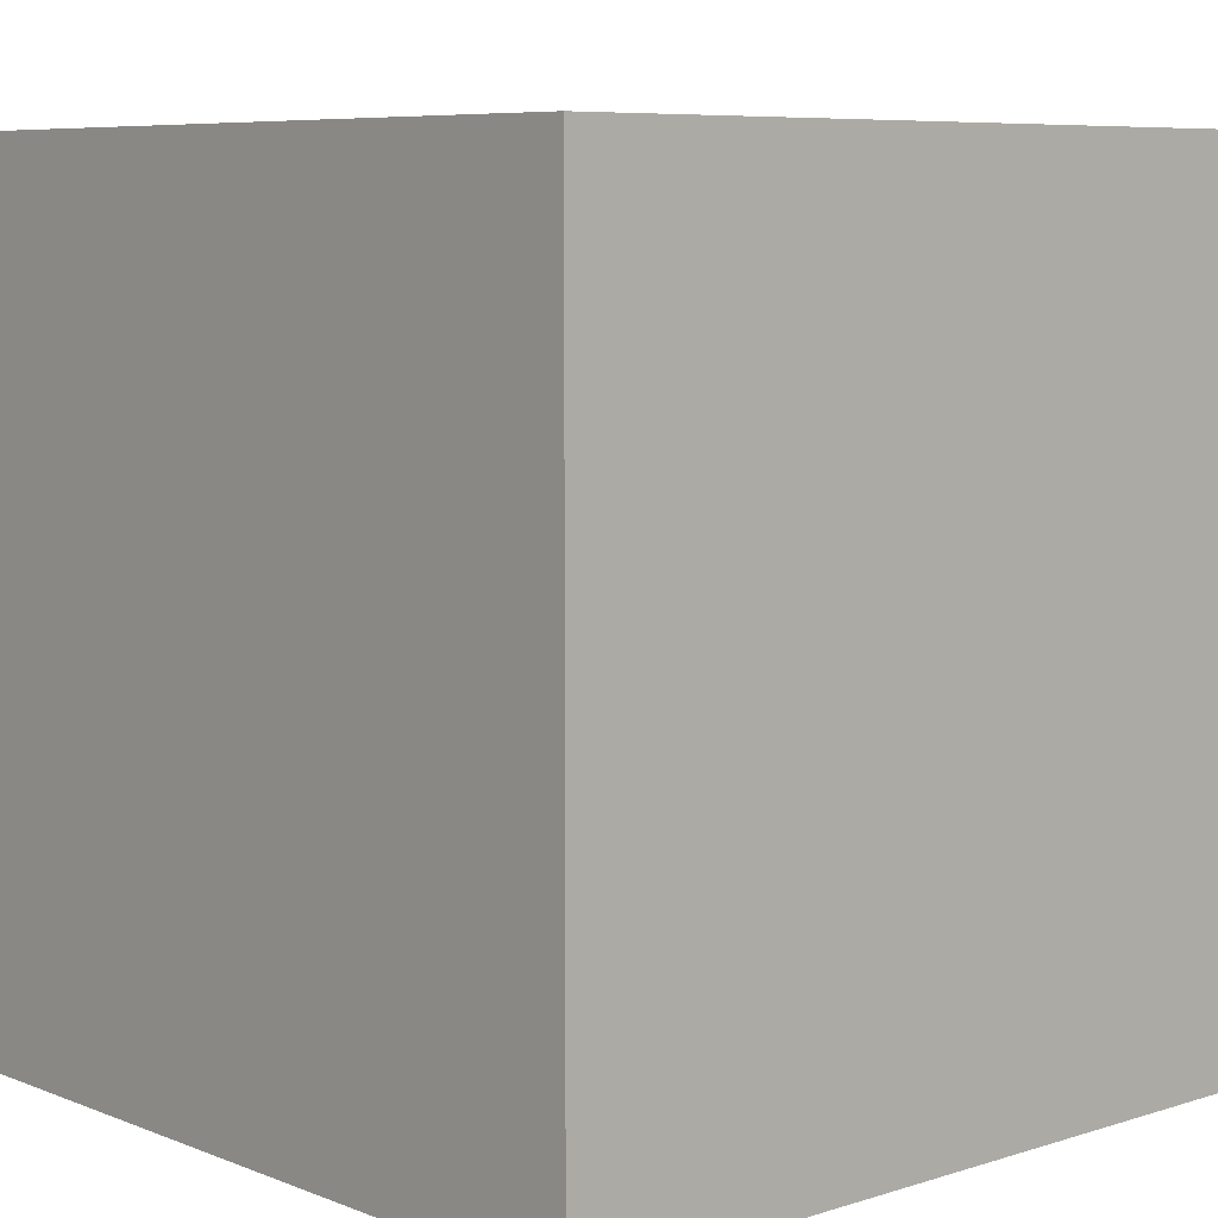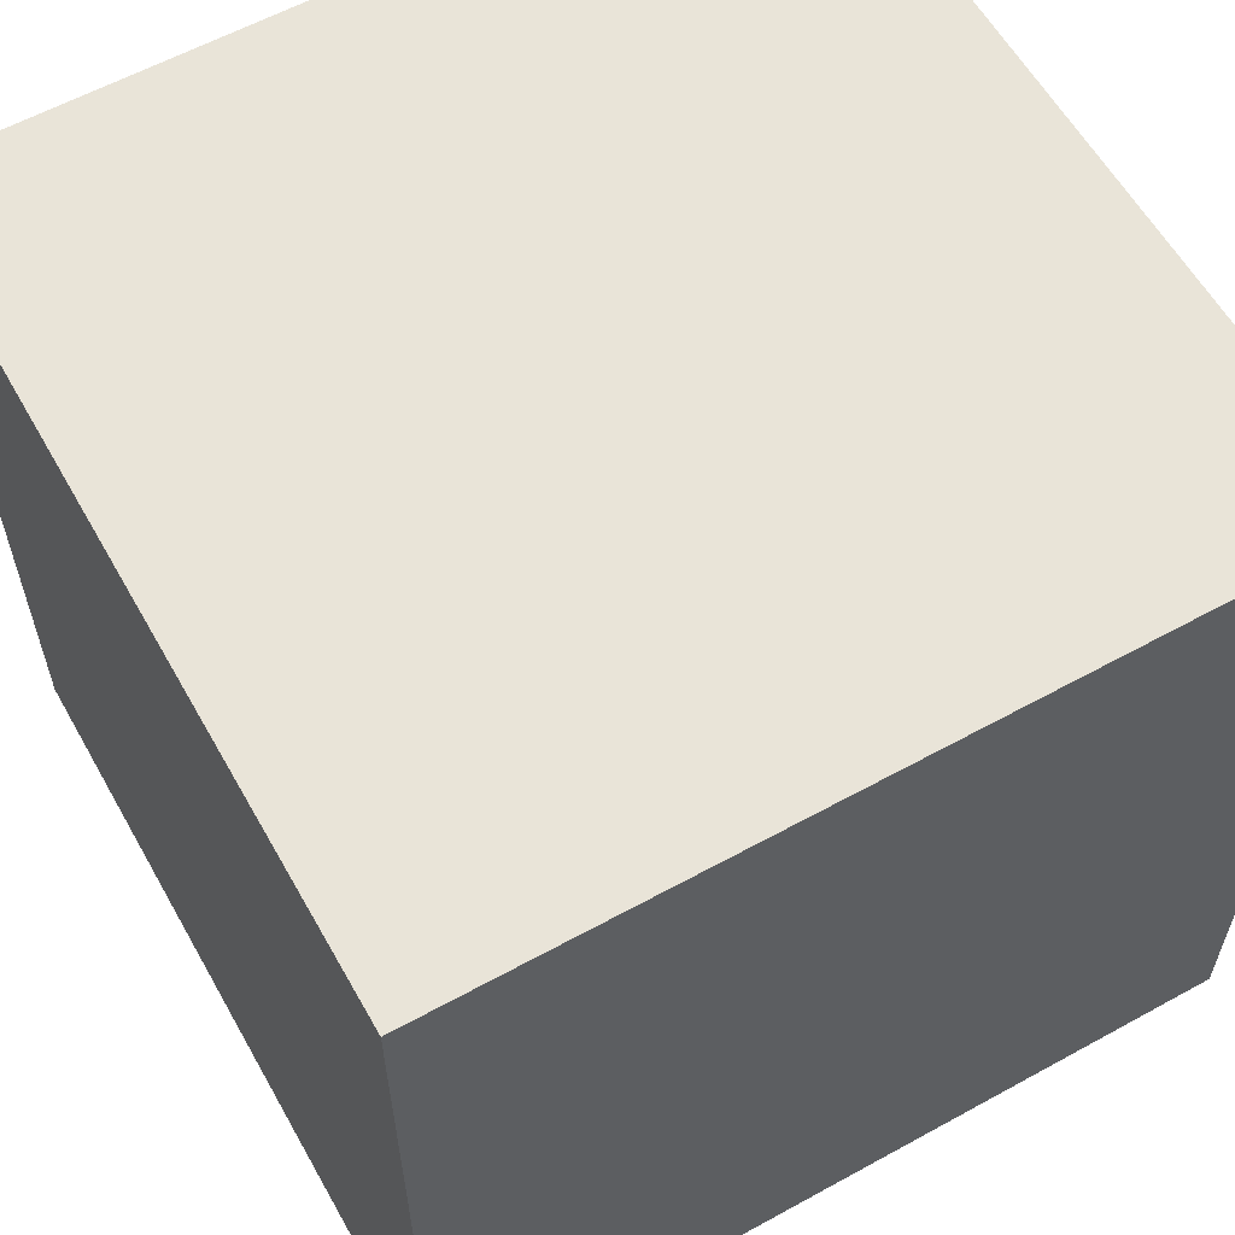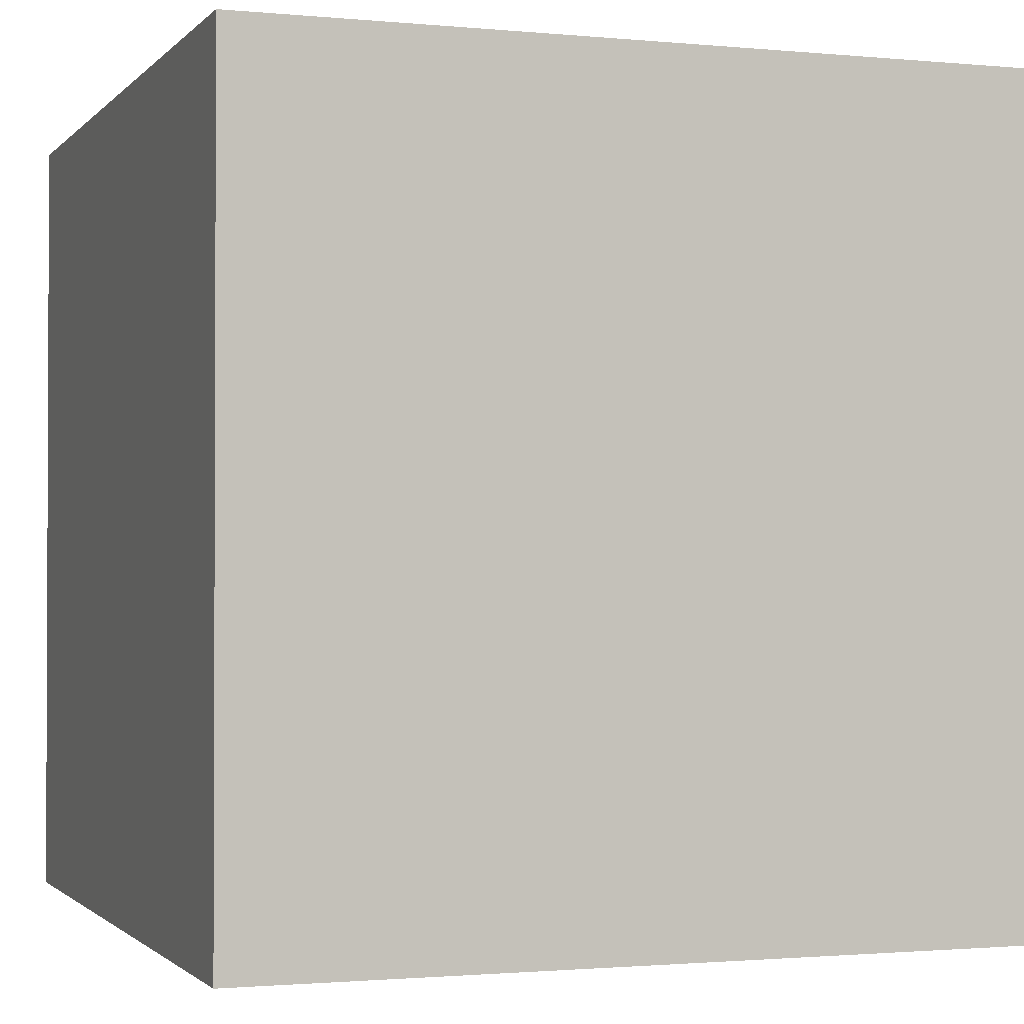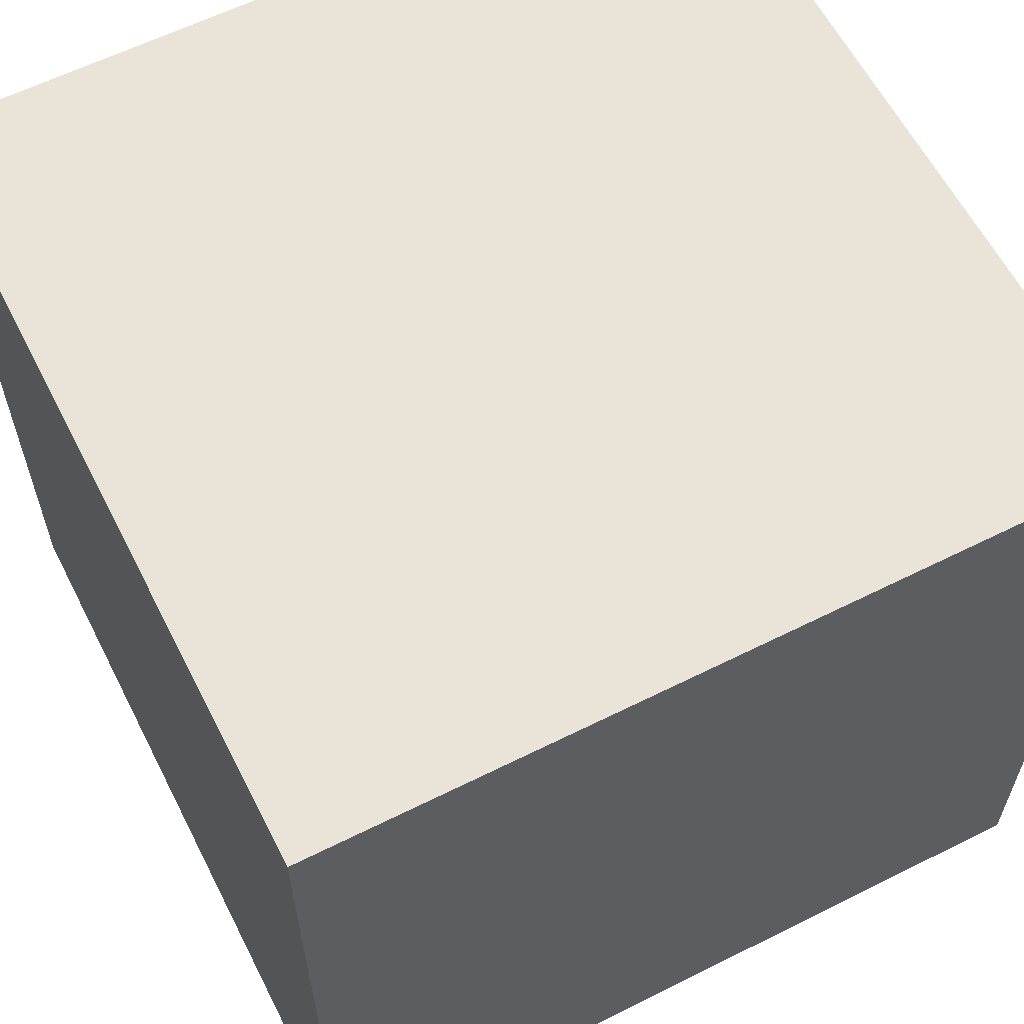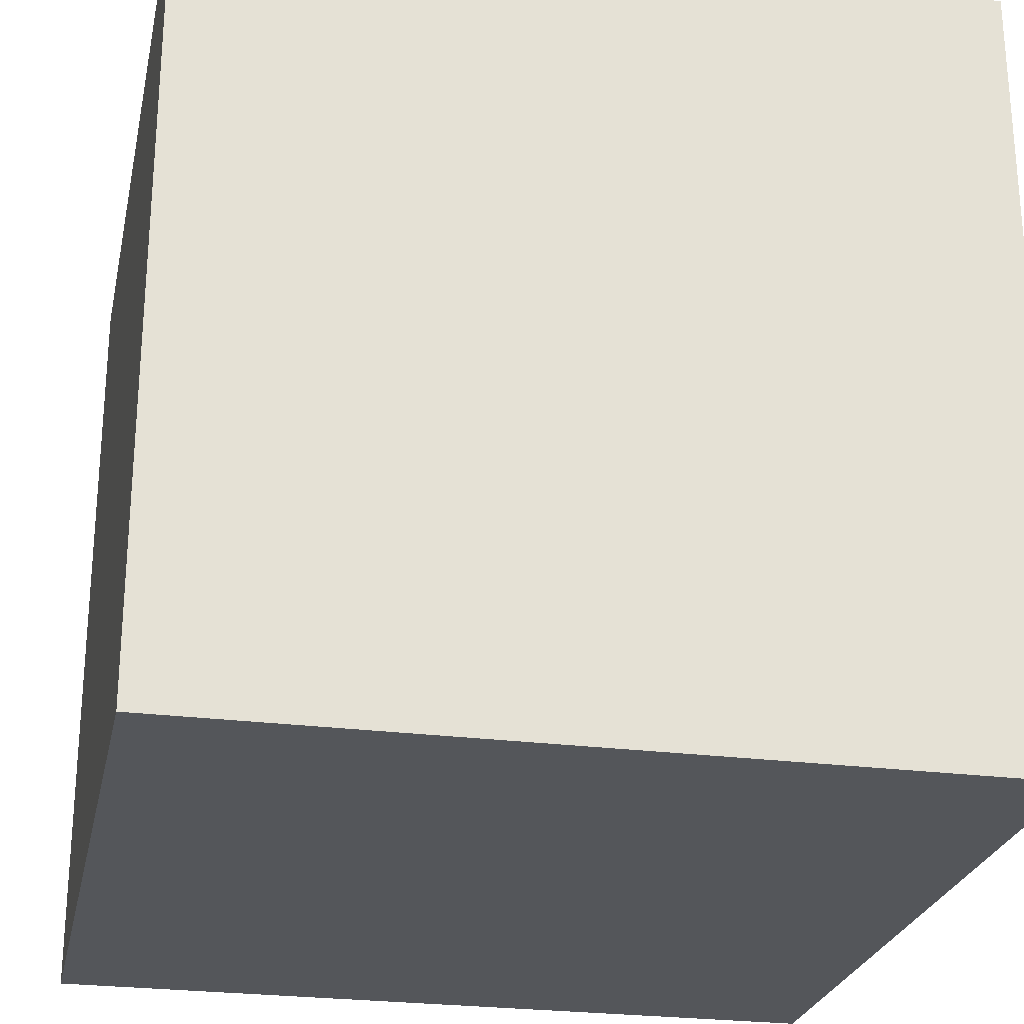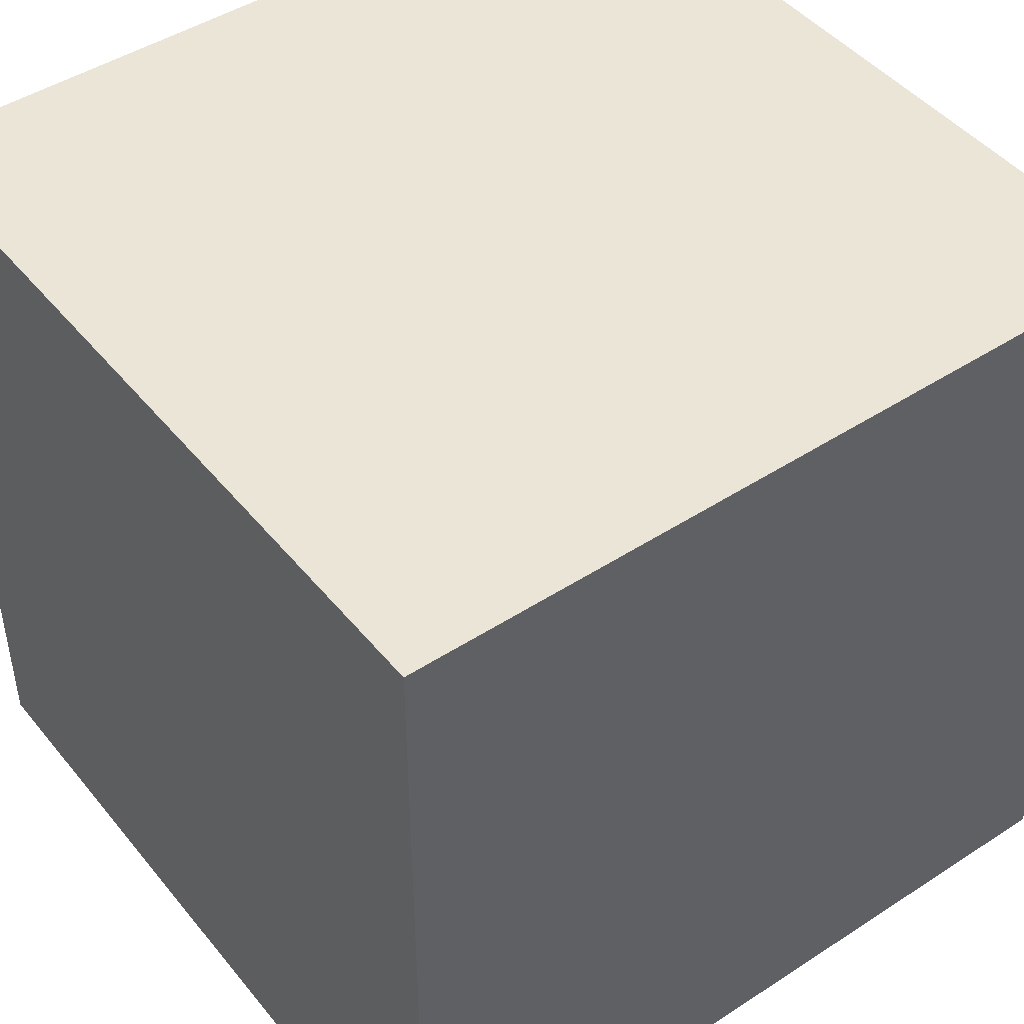
<metadata>
{"format":"obj","ext":"obj","renderer":"f3d","projection":"perspective","resolution":1024,"background":"white","views":[{"elev":7.2,"azim":-42.0,"up":"+Z"},{"elev":59.8,"azim":-29.4,"up":"+Y"},{"elev":-1.4,"azim":-109.6,"up":"+Z"},{"elev":61.0,"azim":-117.0,"up":"+Z"},{"elev":-25.6,"azim":78.2,"up":"+Y"},{"elev":46.0,"azim":143.3,"up":"+Y"}]}
</metadata>
<code>
g Cube.257
v -1 -1 1
v -1 -1 -1
v -1 1 -1
v -1 1 1
v -1 -1 -1
v 1 -1 -1
v 1 1 -1
v -1 1 -1
v 1 -1 -1
v 1 -1 1
v 1 1 1
v 1 1 -1
v 1 -1 1
v -1 -1 1
v -1 1 1
v 1 1 1
v -1 -1 -1
v -1 -1 1
v 1 -1 1
v 1 -1 -1
v 1 1 -1
v 1 1 1
v -1 1 1
v -1 1 -1
g Cube.257_0
f 3 2 1
f 4 3 1
f 7 6 5
f 8 7 5
f 11 10 9
f 12 11 9
f 15 14 13
f 16 15 13
f 19 18 17
f 20 19 17
f 23 22 21
f 24 23 21

</code>
